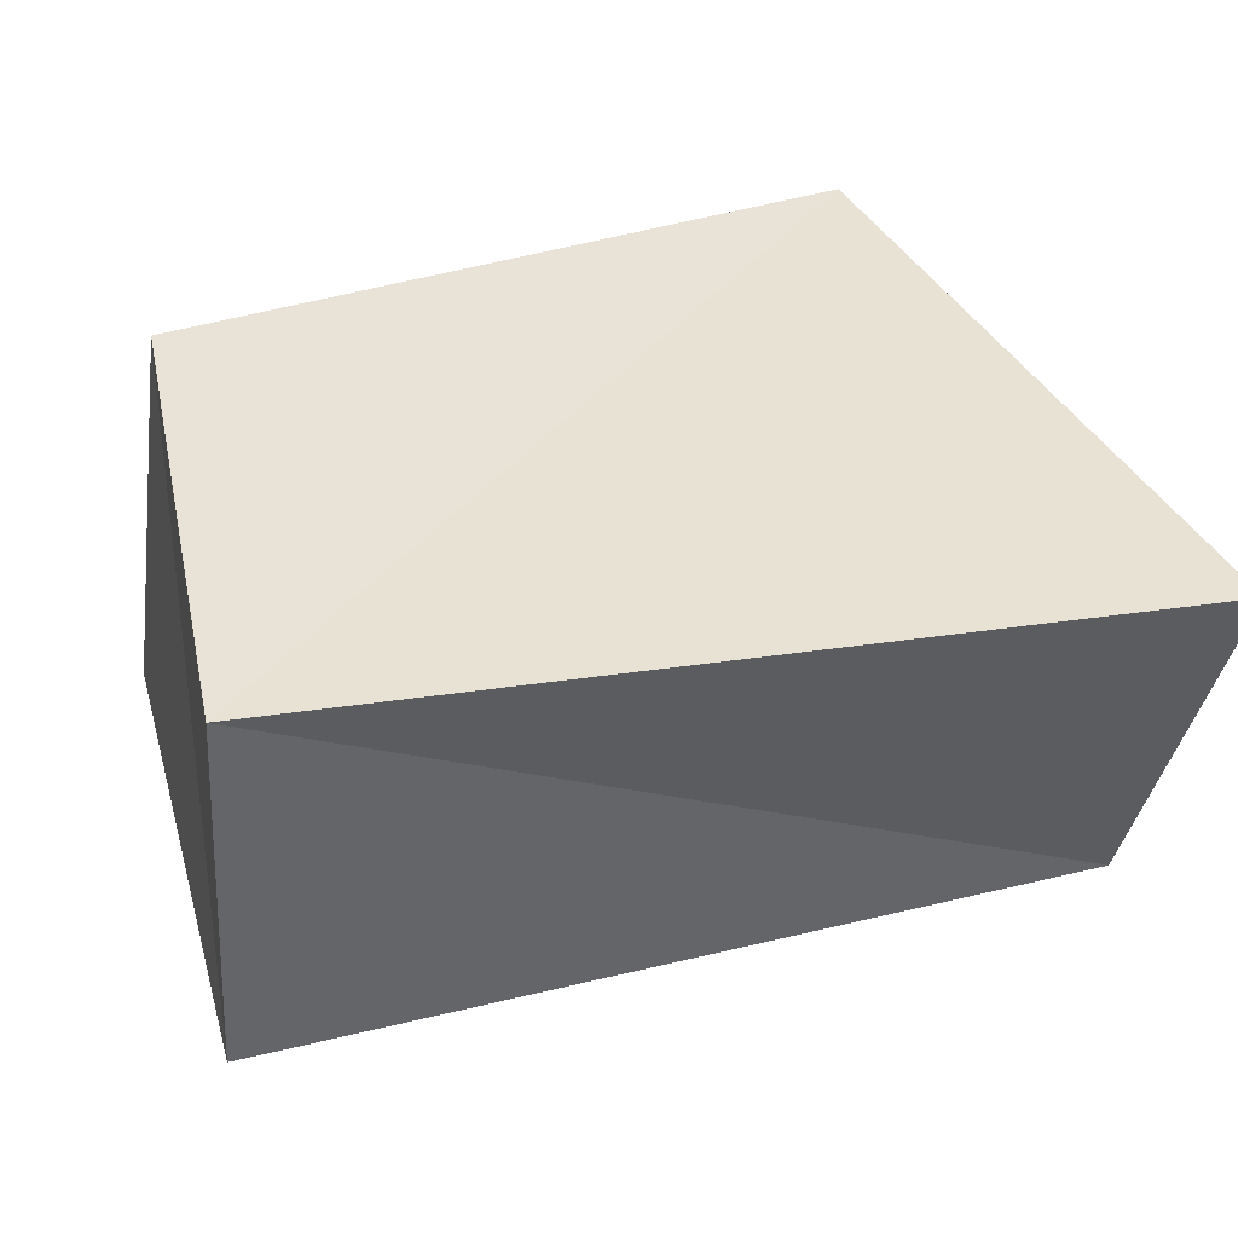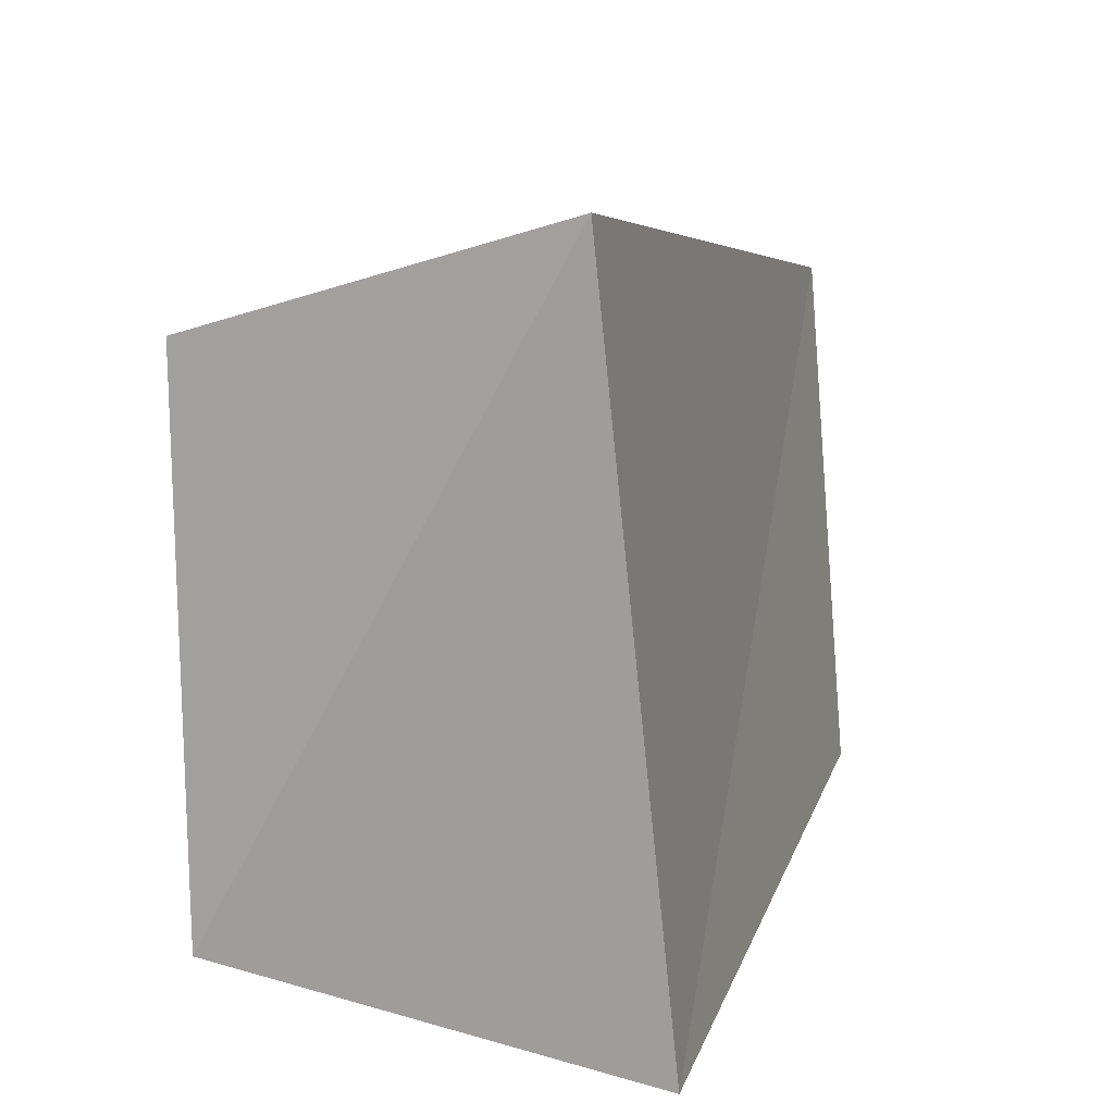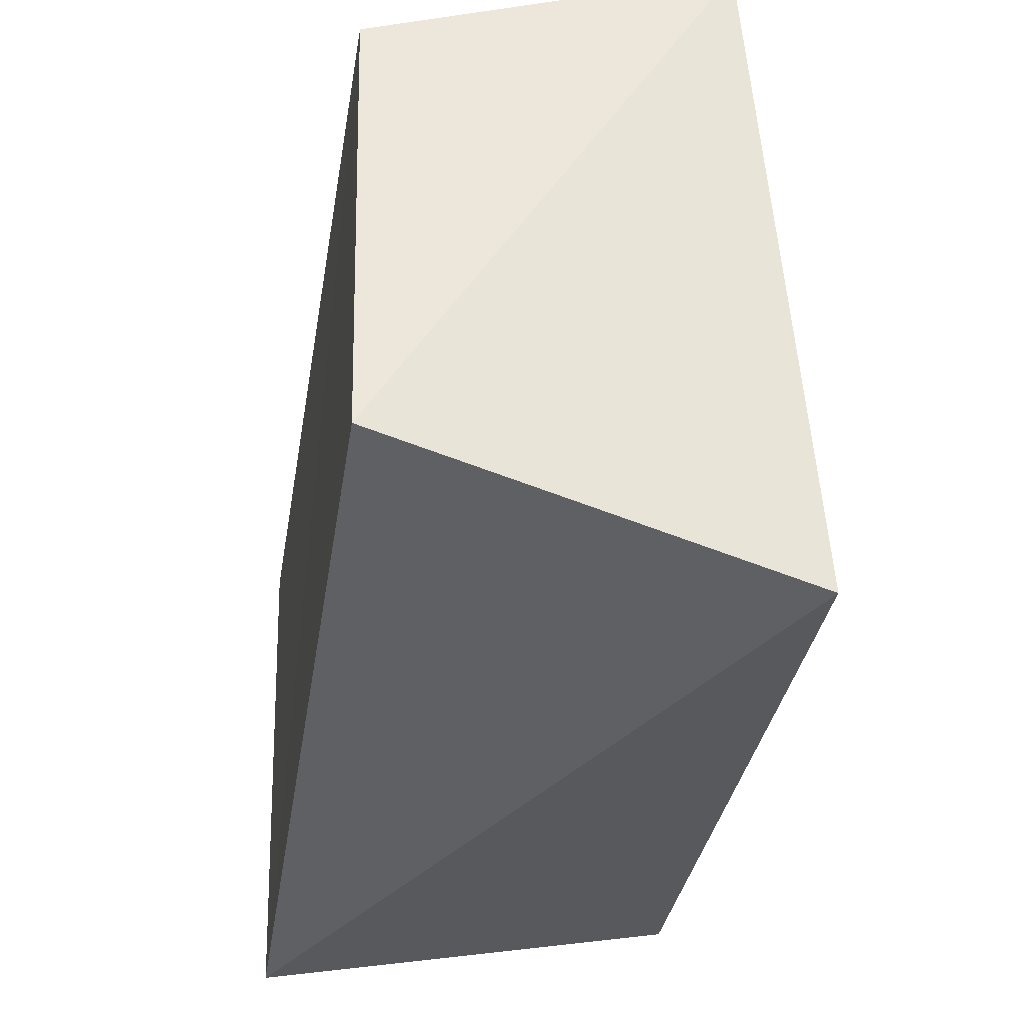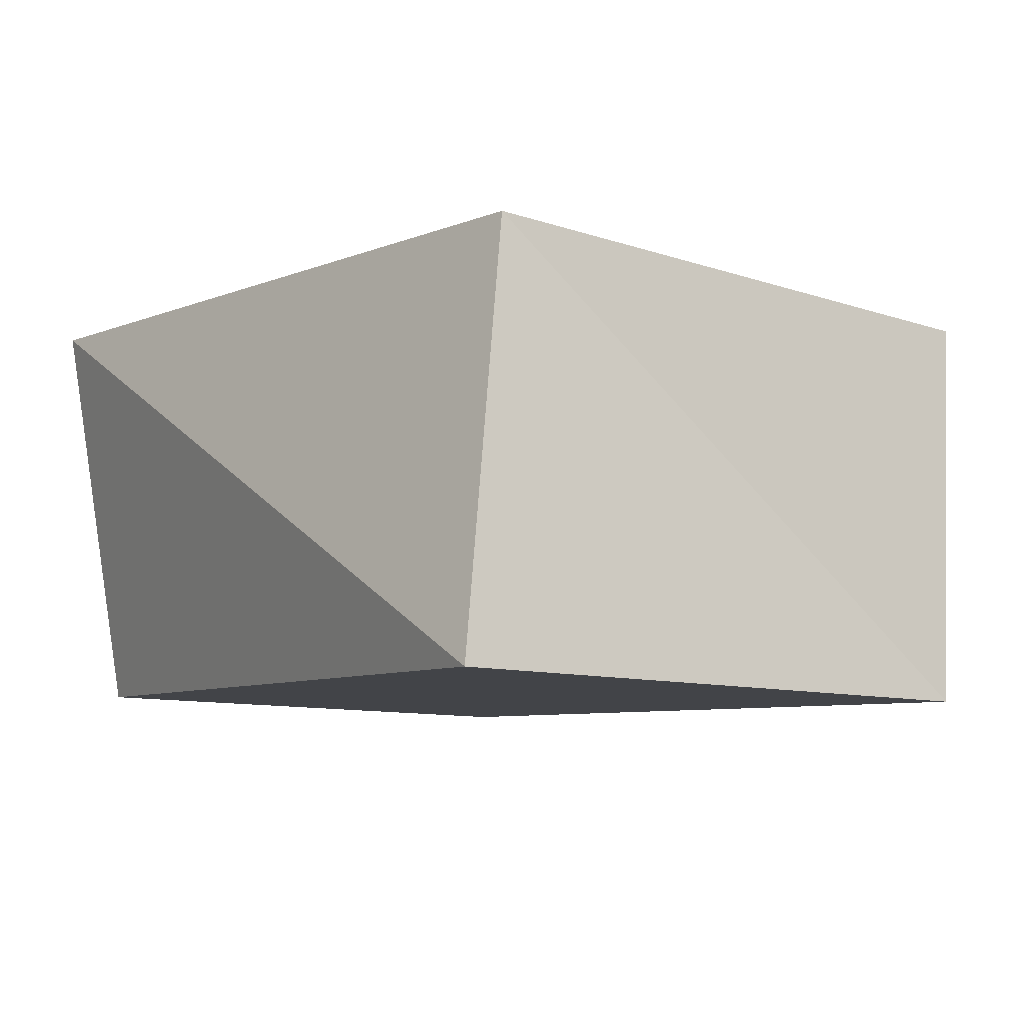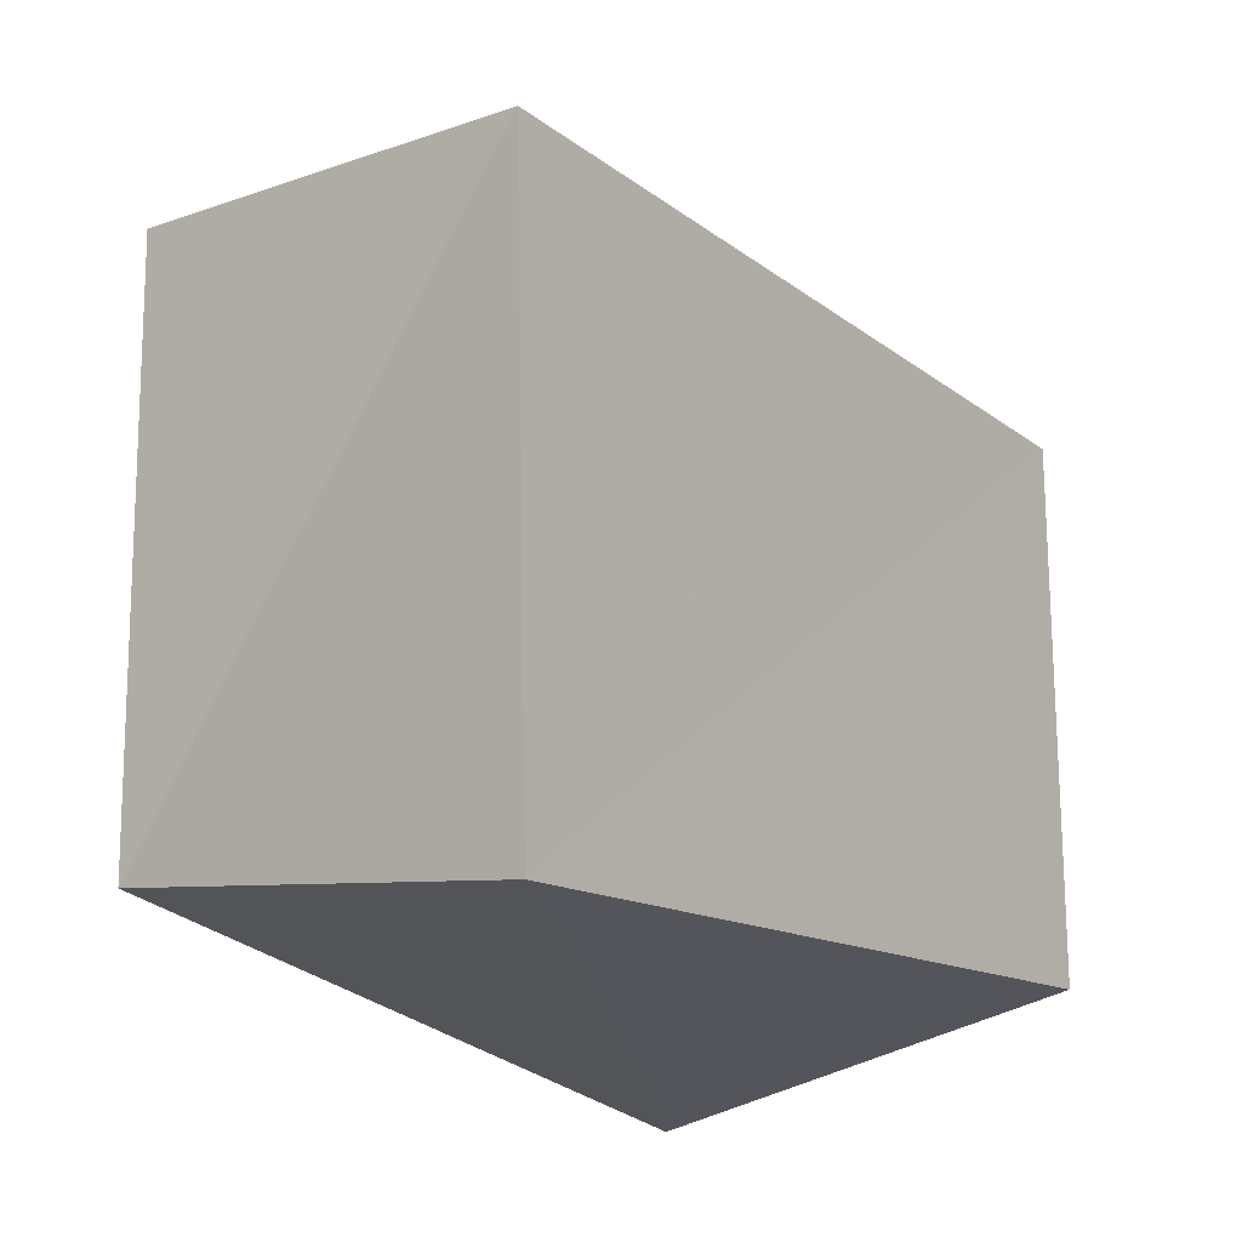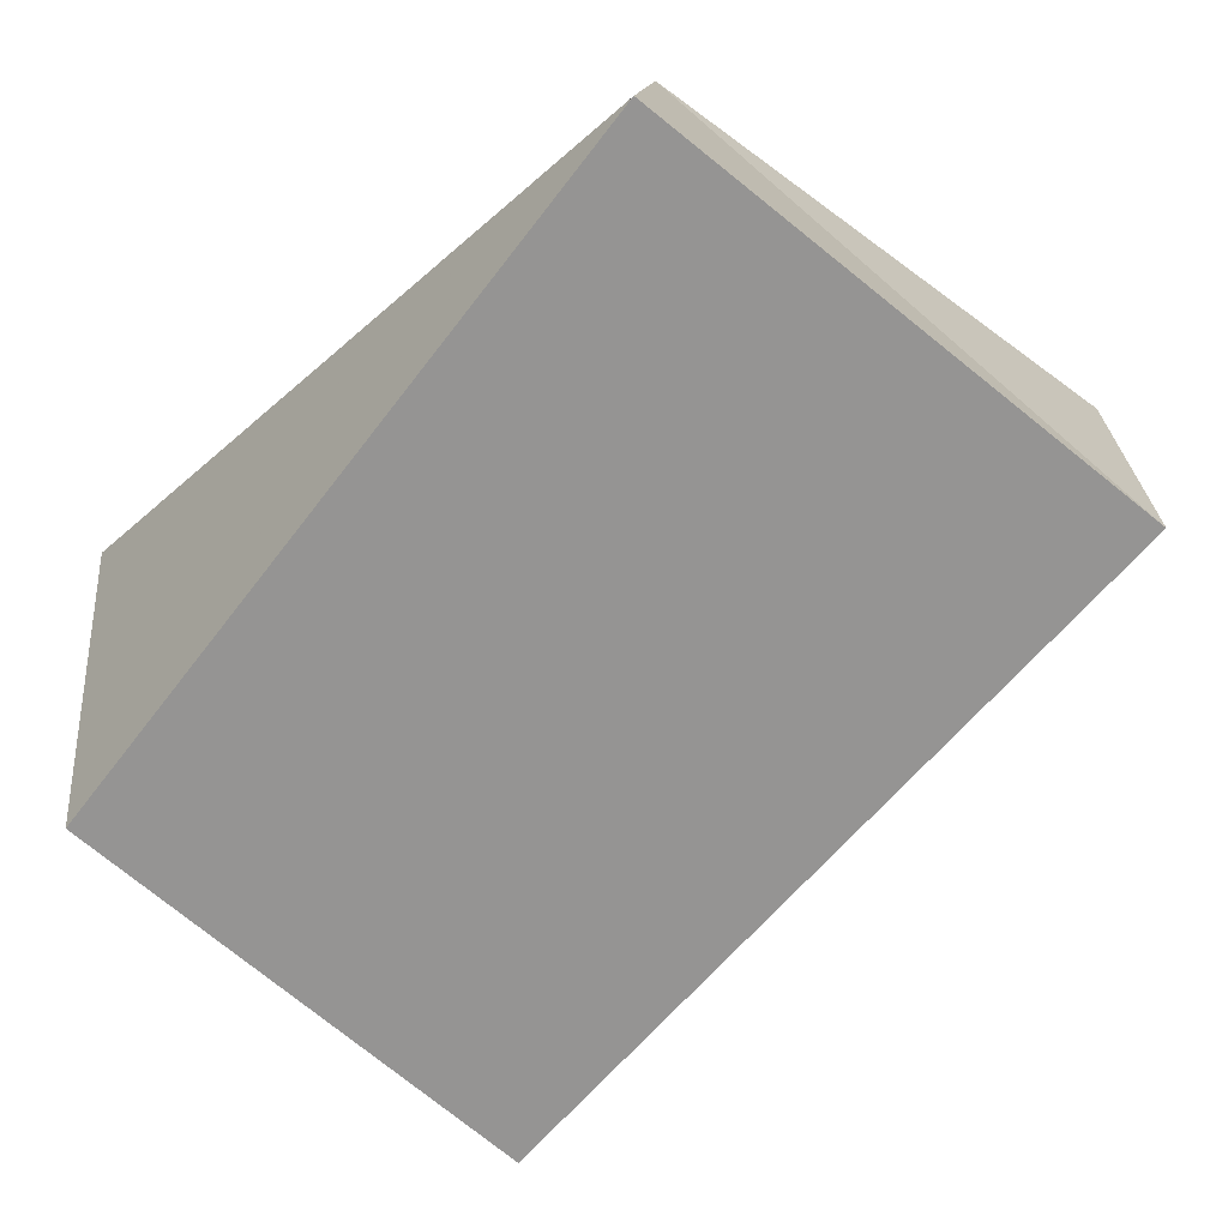
<metadata>
{"format":"obj","ext":"obj","renderer":"f3d","projection":"perspective","resolution":1024,"background":"white","views":[{"elev":34.9,"azim":159.8,"up":"+Z"},{"elev":12.2,"azim":-73.9,"up":"+Y"},{"elev":-39.4,"azim":-99.2,"up":"+Y"},{"elev":-7.4,"azim":52.9,"up":"+Z"},{"elev":-20.7,"azim":125.4,"up":"+Y"},{"elev":-66.5,"azim":46.8,"up":"+Z"}]}
</metadata>
<code>
v 0.04471 -0.03011 0.02767
v 0.04938 -0.03843 -0.02363
v -0.04916 -0.02882 -0.02333
v -0.04695 0.03467 -0.025
v -0.0518 0.04794 0.01951
v -0.04393 -0.03995 0.02674
v 0.05331 0.03332 0.0208
v 0.05472 0.02998 -0.02584
f 6 5 3
f 2 6 3
f 3 5 4
f 4 2 3
f 6 7 5
f 1 6 2
f 1 7 6
f 5 7 4
f 8 2 4
f 4 7 8
f 8 1 2
f 7 1 8

</code>
